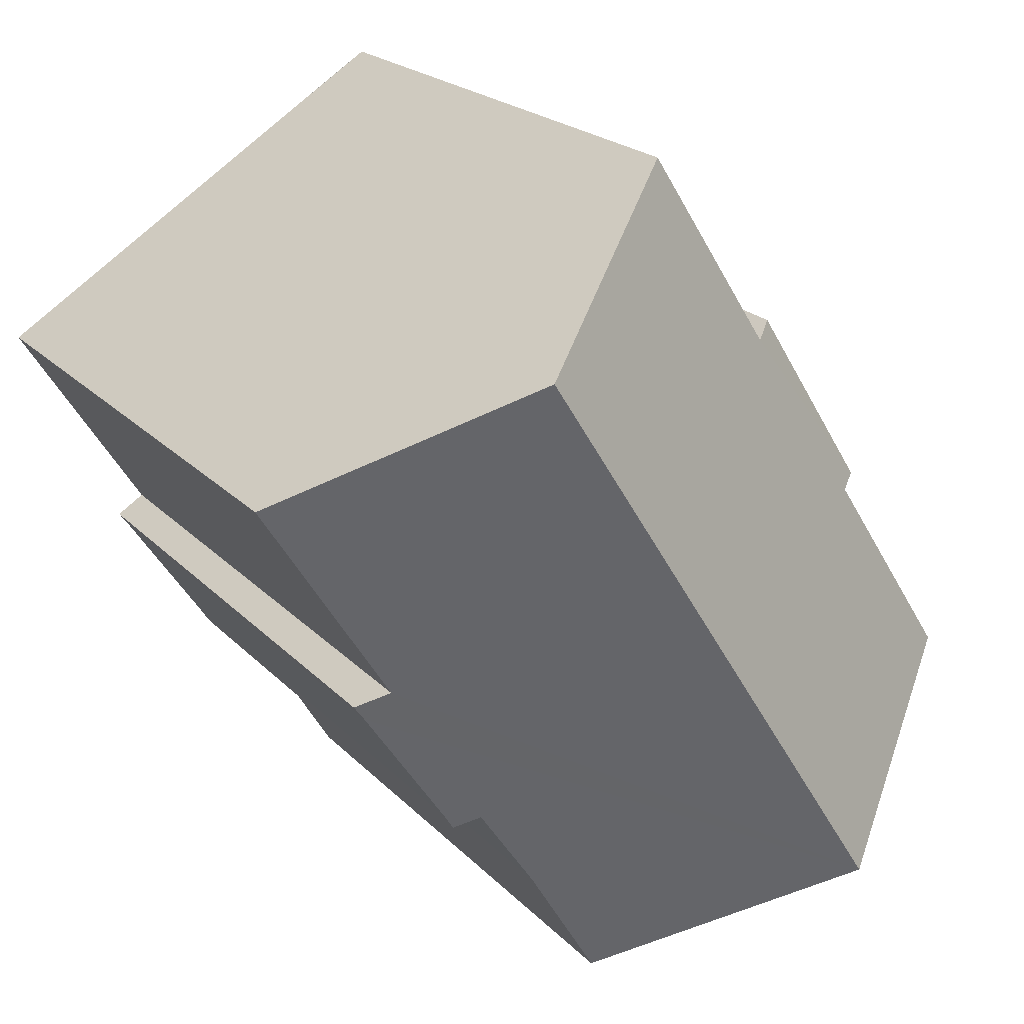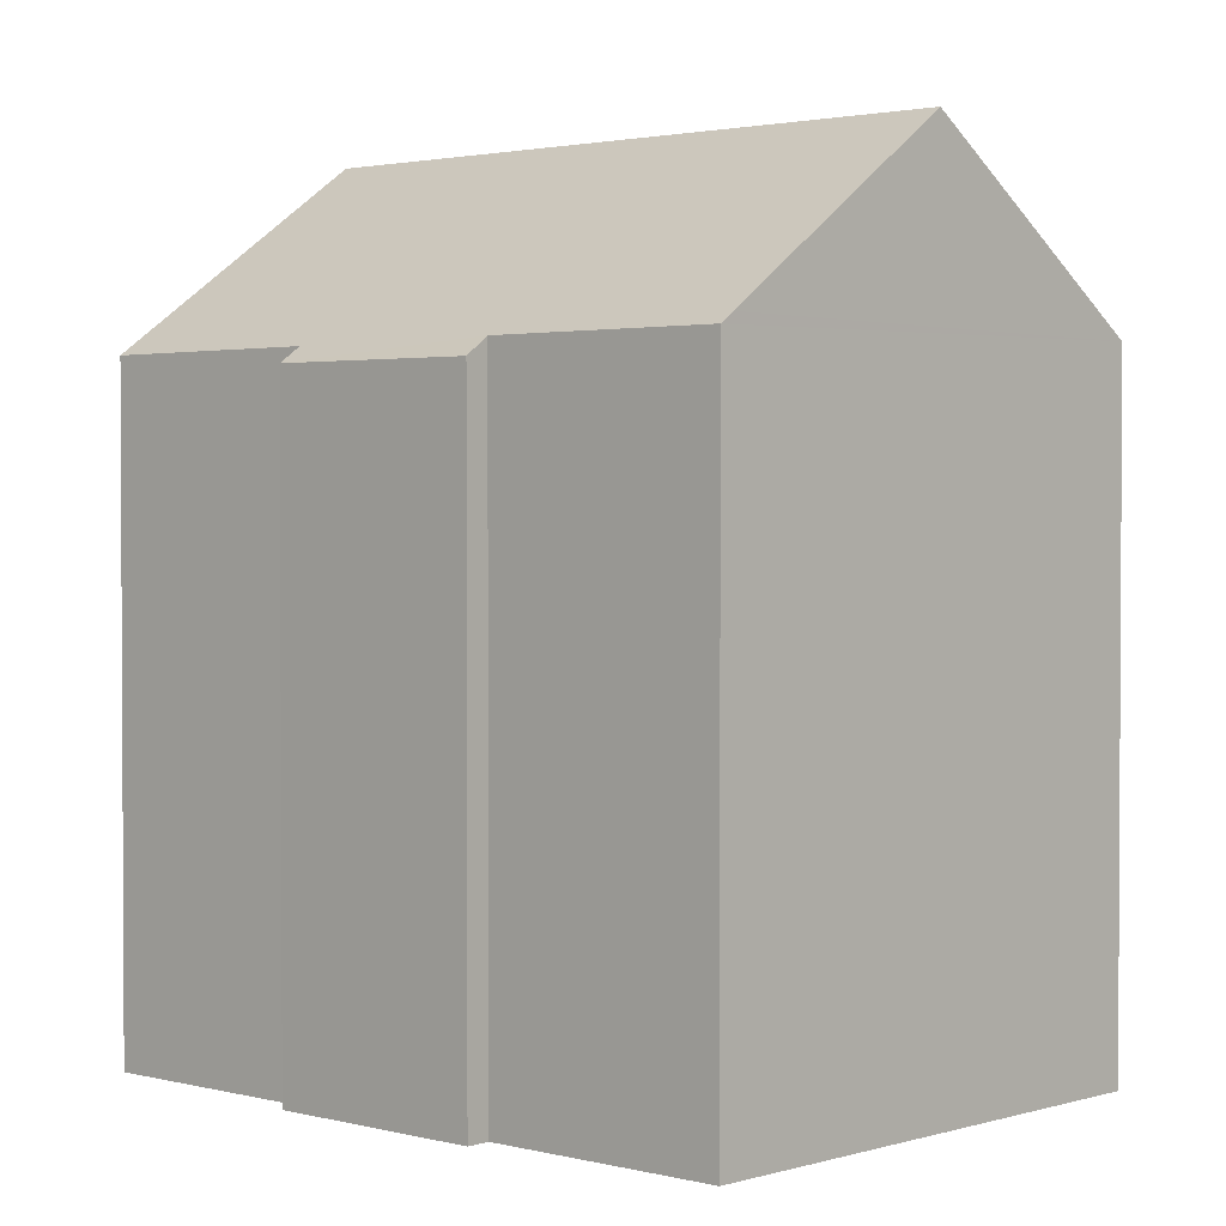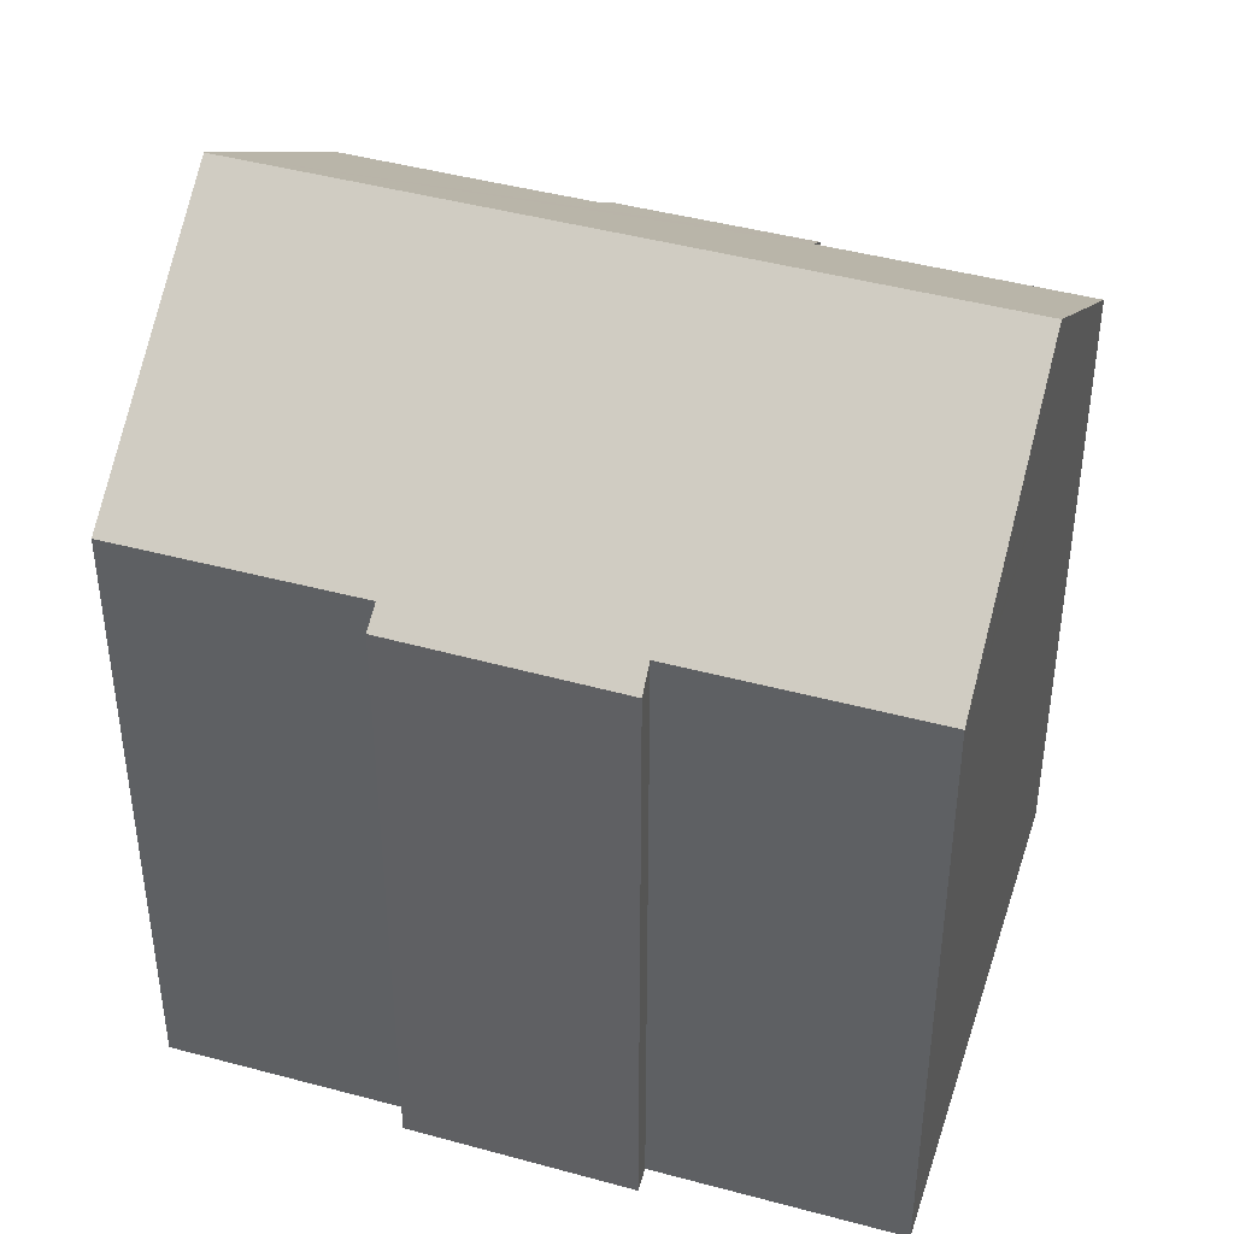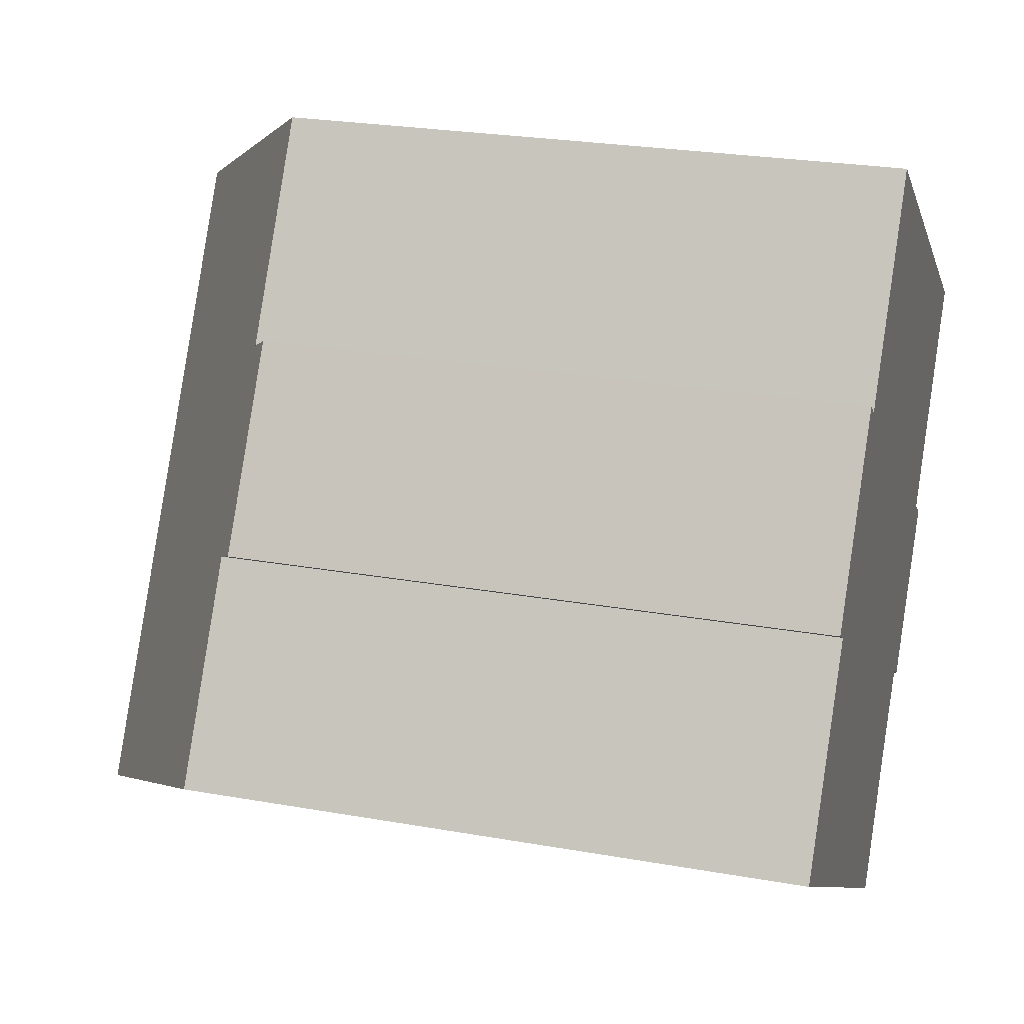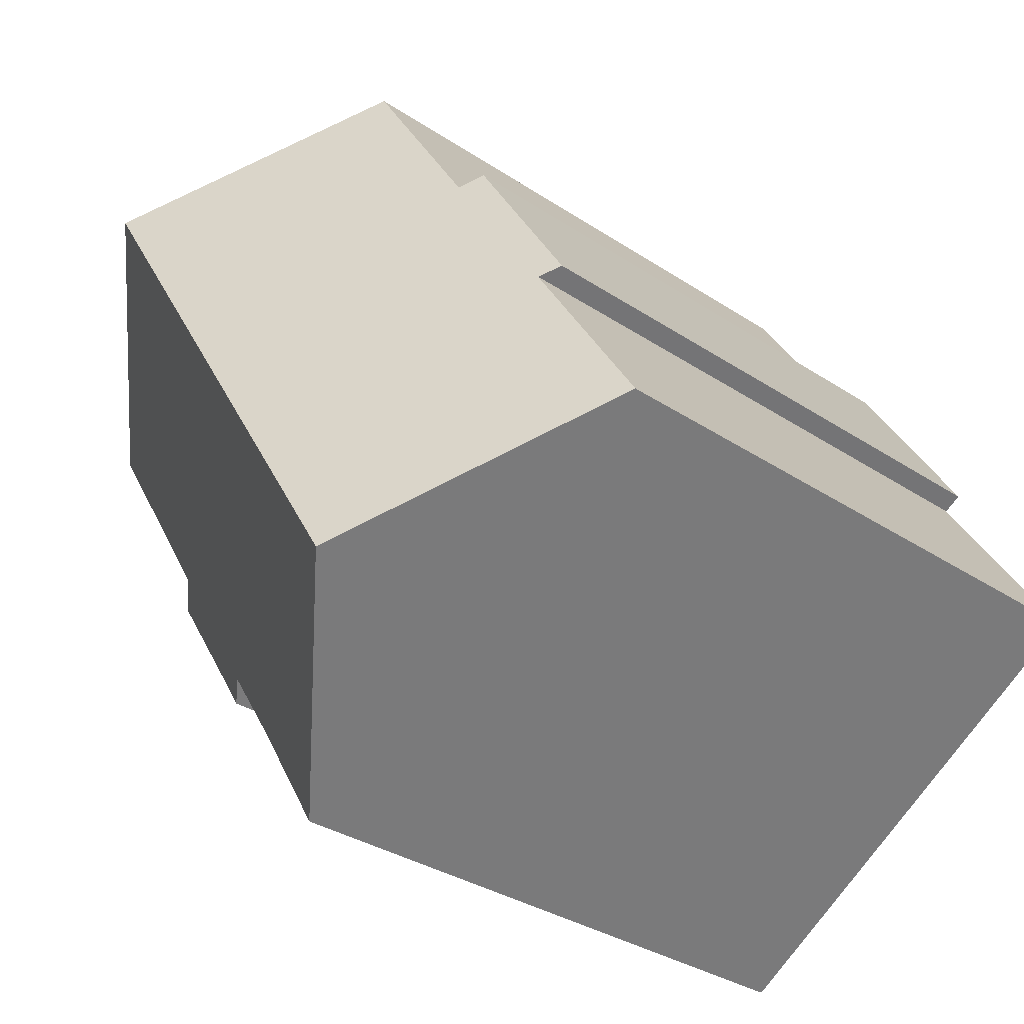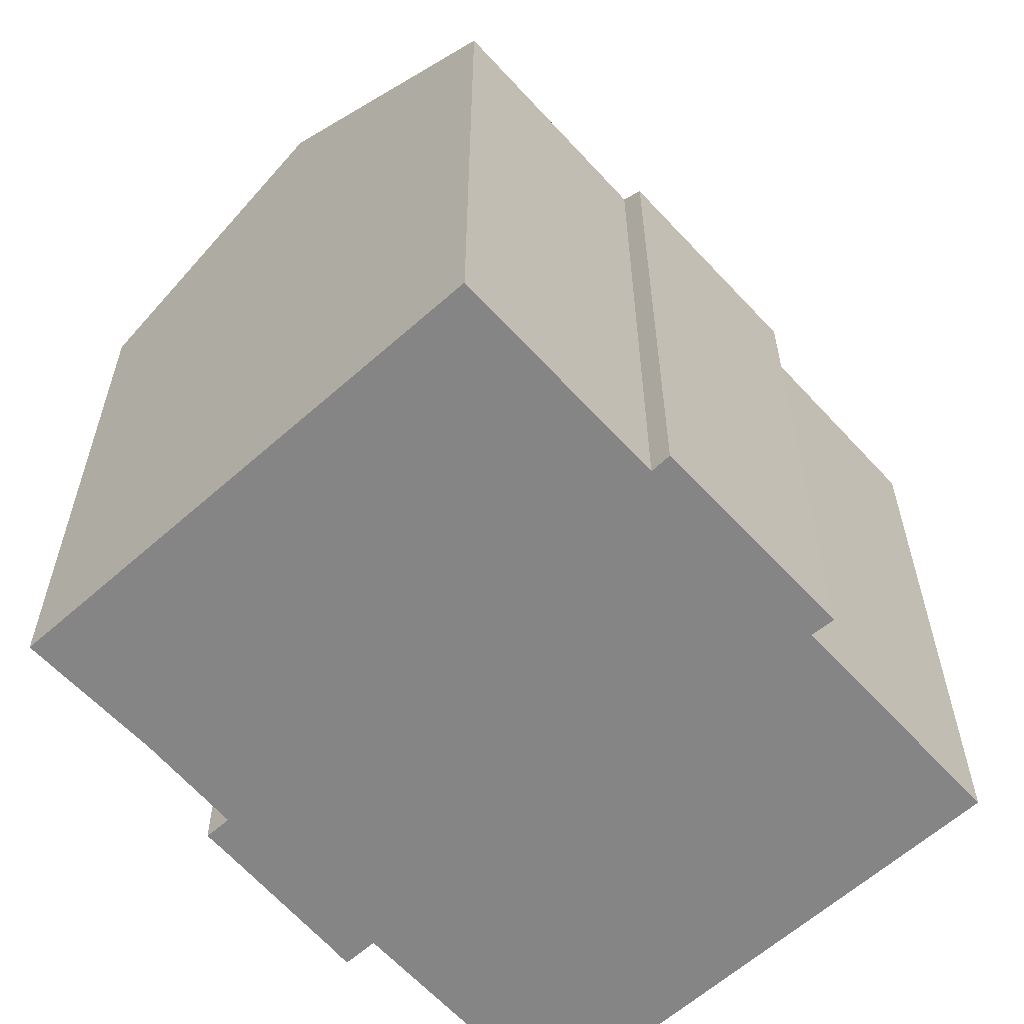
<metadata>
{"format":"obj","ext":"obj","renderer":"f3d","projection":"perspective","resolution":1024,"background":"white","views":[{"elev":20.8,"azim":150.1,"up":"+Z"},{"elev":2.0,"azim":-14.6,"up":"+Y"},{"elev":44.0,"azim":-40.0,"up":"+Y"},{"elev":25.1,"azim":-73.9,"up":"+Z"},{"elev":-32.4,"azim":-132.9,"up":"+Z"},{"elev":-61.9,"azim":-105.4,"up":"+Y"}]}
</metadata>
<code>
v  10.04 16.72 15.05
v  6.373 16.46 9.964
v  9.729 16.47 15.25
v  15.52 21.17 11.54
v  5.862 21.17 -3.738
v  3.299 16.43 5.185
v  0.386 16.73 -0.246
v  0 16.41 1.005e-15
v  0.309 16.67 -0.197
v  2.813 16.04 5.468
v  5.853 16.02 10.33
v  18.05 16.03 1.491
v  17.58 16.63 2.372
v  18.34 16.01 1.885
v  21.13 16.61 7.942
v  14.96 16.59 -1.862
v  15.79 16.12 -1.852
v  15.55 16.12 -2.239
v  13.43 16.66 -4.124
v  11.48 16.61 -7.321
v  0 0 0
v  0.386 1.506e-17 -0.246
v  11.48 4.483e-16 -7.321
v  0.309 1.206e-17 -0.197
v  5.862 2.289e-16 -3.738
v  3.299 -3.175e-16 5.185
v  2.813 -3.348e-16 5.468
v  14.96 1.14e-16 -1.862
v  15.55 1.371e-16 -2.239
v  5.853 -6.327e-16 10.33
v  9.729 -9.34e-16 15.25
v  6.373 -6.101e-16 9.964
v  21.13 -4.863e-16 7.942
v  10.04 -9.217e-16 15.05
v  15.52 -7.066e-16 11.54
v  17.58 -1.452e-16 2.372
v  18.34 -1.154e-16 1.885
v  18.05 -9.13e-17 1.491
v  15.79 1.134e-16 -1.852
v  13.43 2.525e-16 -4.124
g defaultobject
f 1 2 3
f 2 1 4
f 2 4 5
f 2 5 6
f 6 5 7
f 6 7 8
f 8 7 9
f 2 10 11
f 10 2 6
f 12 13 14
f 13 4 15
f 4 13 5
f 5 13 12
f 5 12 16
f 16 12 17
f 16 17 18
f 5 16 19
f 5 19 20
f 9 21 8
f 21 9 7
f 21 7 5
f 21 5 20
f 21 20 22
f 22 20 23
f 21 22 24
f 22 23 25
f 26 10 6
f 10 26 27
f 18 28 16
f 28 18 29
f 8 26 6
f 26 8 21
f 27 11 10
f 11 27 30
f 2 31 3
f 31 2 32
f 11 32 2
f 32 11 30
f 1 15 4
f 15 1 3
f 15 3 31
f 15 31 33
f 33 31 34
f 33 34 35
f 36 14 13
f 14 36 37
f 15 36 13
f 36 15 33
f 14 38 12
f 38 14 37
f 12 39 17
f 39 12 38
f 17 29 18
f 29 17 39
f 16 40 19
f 40 16 28
f 40 20 19
f 20 40 23
f 27 26 30
f 35 36 33
f 36 35 39
f 39 35 29
f 29 35 28
f 28 35 40
f 40 35 23
f 23 35 34
f 23 34 25
f 25 34 31
f 25 31 22
f 22 31 32
f 22 32 26
f 26 32 30
f 22 26 21
f 22 21 24
f 36 38 37
f 38 36 39

</code>
